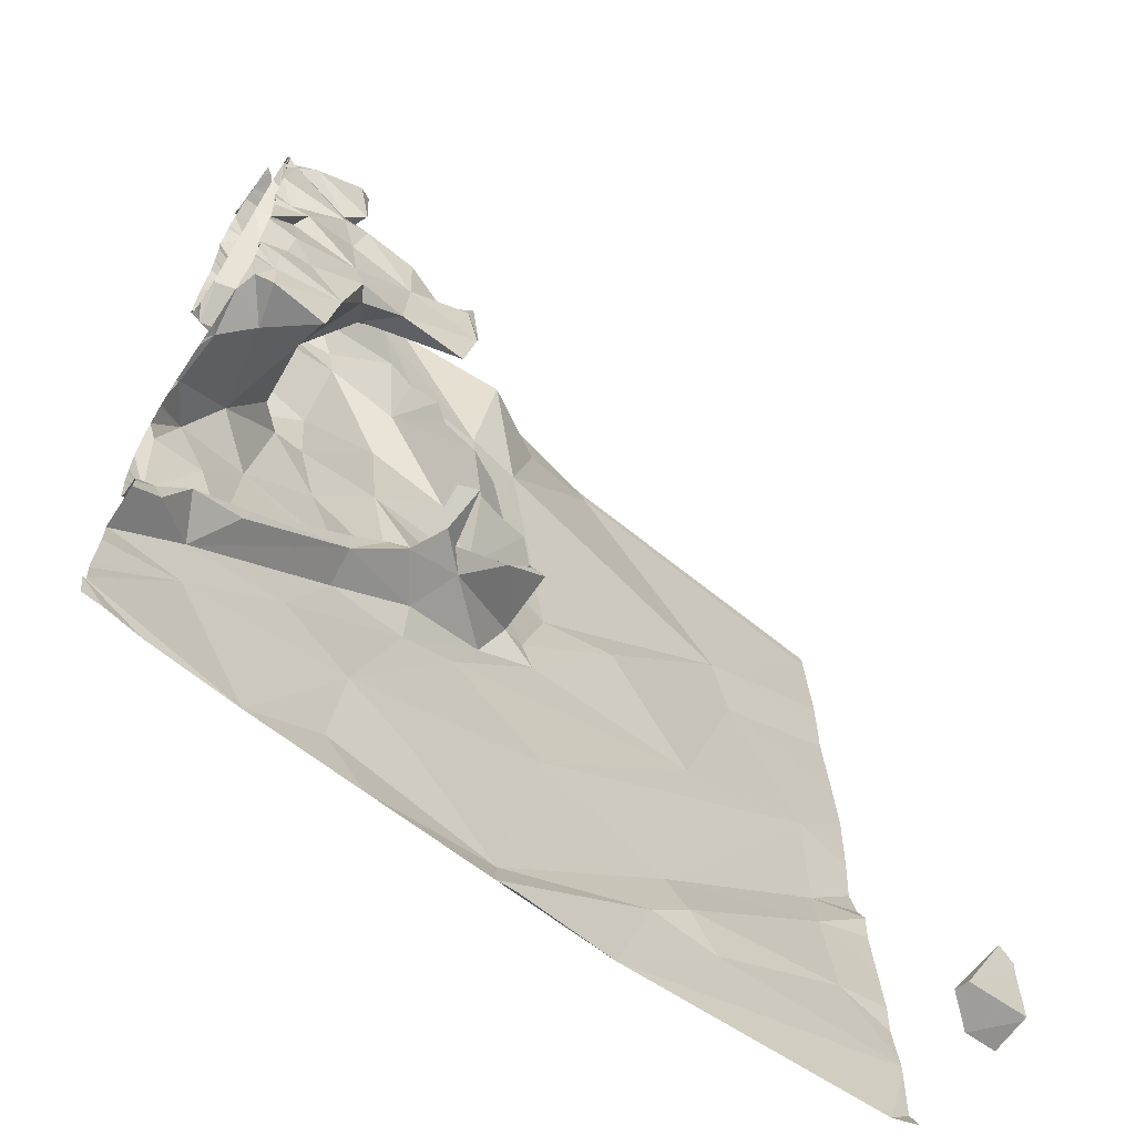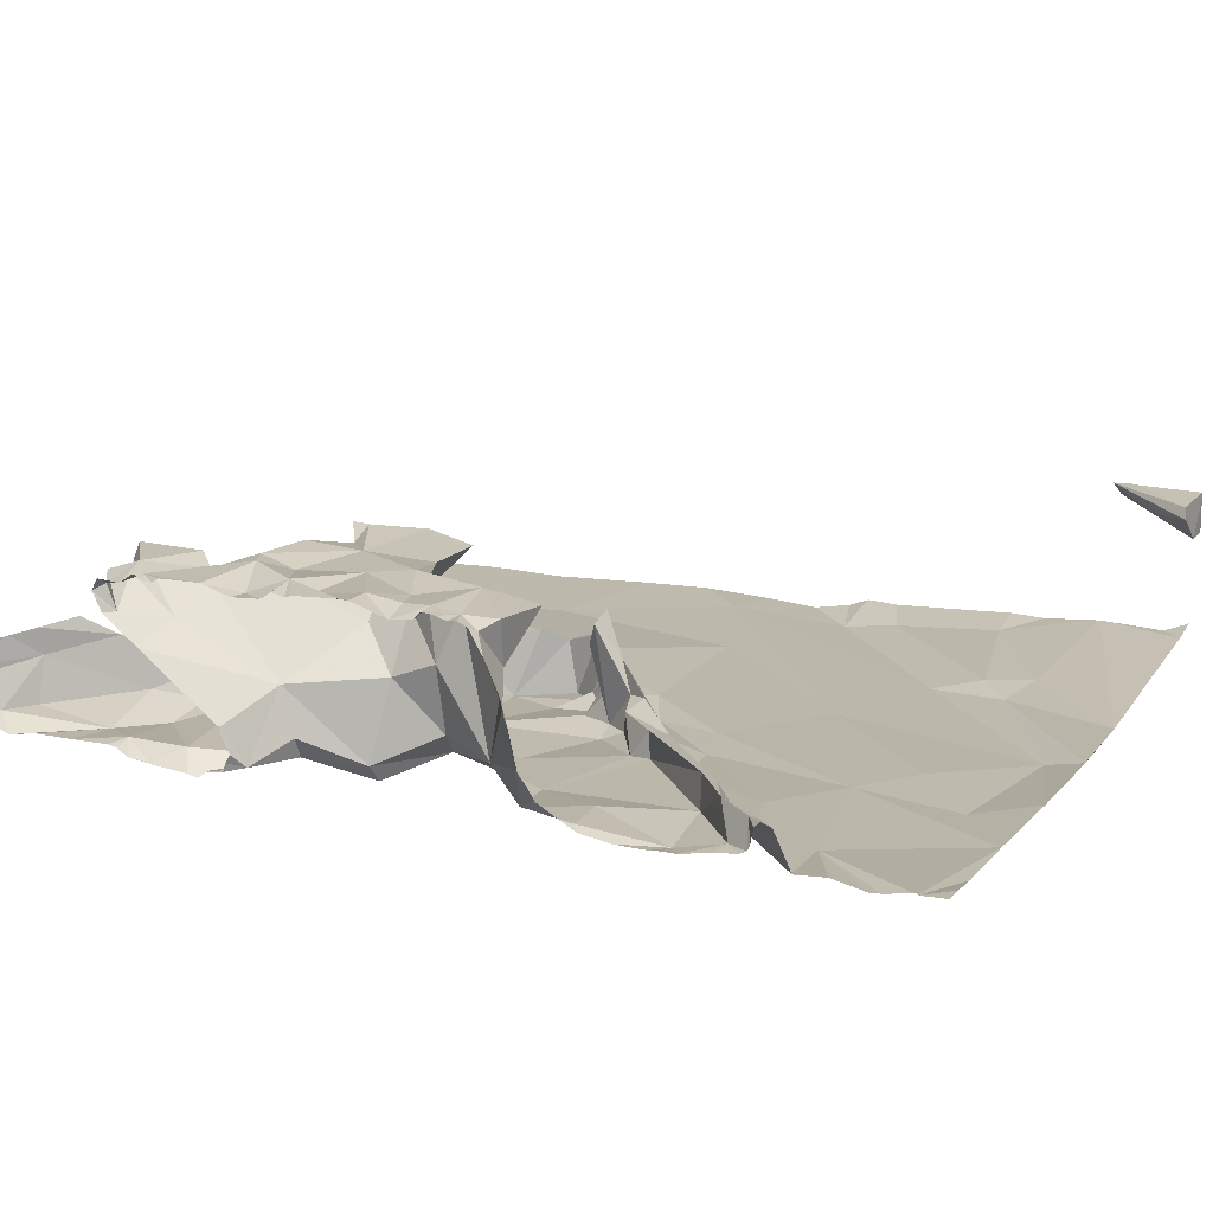
<metadata>
{"format":"obj","ext":"obj","renderer":"f3d","projection":"perspective","resolution":1024,"background":"white","views":[{"elev":-65.1,"azim":-35.4,"up":"+Y"},{"elev":16.8,"azim":-65.5,"up":"+Z"}]}
</metadata>
<code>
v 40.44 -81.47 0.3368
v 40.29 -81.16 1.346
v 40.28 -81.17 1.343
v 40.28 -81.16 1.361
v 40.8 -80.43 1.964
v 40.28 -80.61 1.999
v 40.45 -80.97 1.793
v 42.1 -87.28 -2.194
v 40.28 -89.78 -1.93
v 44.01 -90.31 -2.331
v 40.95 -81.56 -1.828
v 40.28 -82.69 -1.65
v 40.49 -82.95 -1.794
v 41.15 -81.15 0.8936
v 41.12 -76.45 2.105
v 40.28 -76.83 1.99
v 40.28 -76.99 2.051
v 40.52 -72.72 1.125
v 40.28 -72.52 1.15
v 40.28 -72.35 1.497
v 40.46 -68.58 -1.288
v 40.28 -68.15 -1.53
v 40.28 -68.4 -1.293
v 40.75 -72.66 -1.64
v 40.28 -72.48 -1.681
v 40.28 -72.71 -1.725
v 40.3 -73.47 -1.948
v 40.28 -73.46 -1.948
v 40.28 -73.48 -1.95
v 40.28 -72.95 -1.891
v 40.31 -72.97 1.816
v 40.28 -73 1.831
v 40.54 -73.39 2.001
v 40.88 -77.04 1.92
v 40.28 -78.08 2.121
v 40.99 -78.24 2.078
v 40.28 -78.26 2.116
v 40.28 -79.12 1.848
v 40.28 -76.32 1.912
v 40.28 -76.54 2.071
v 40.77 -74.1 -1.657
v 40.28 -74.39 -2.025
v 40.5 -74.75 -1.982
v 40.51 -72.51 1.71
v 40.28 -72.46 1.859
v 40.47 -68.74 -0.5322
v 40.28 -68.7 0.1866
v 40.45 -68.82 0.08014
v 40.28 -88.14 -1.91
v 40.28 -88.26 -1.934
v 40.7 -84.87 -2.033
v 40.28 -84.82 -1.955
v 40.28 -85.15 -1.951
v 40.66 -86.02 -1.742
v 40.71 -86.4 -1.149
v 40.28 -86.54 -1.661
v 40.28 -86.61 -1.563
v 40.28 -86.67 -1.169
v 41.44 -85.55 -1.145
v 42.46 -84.72 -1.946
v 42.87 -84.58 -1.304
v 40.79 -90.42 -1.957
v 40.2 -89.86 -1.92
v 40.28 -90.42 -1.925
v 46.11 -86.55 -2.42
v 40.31 -87.41 -1.975
v 41.92 -85.99 -2.066
v 44.35 -85.3 -2.326
v 45.84 -89.06 -2.518
v 40.93 -86.5 -1.24
v 46.83 -90.4 -2.444
v 42.69 -84.97 -1.366
v 41.52 -78.96 1.971
v 40.91 -79.12 2
v 40.76 -79.81 2.078
v 42.41 -80.07 2.028
v 40.28 -79.86 2.091
v 40.87 -81.25 1.956
v 42.21 -81.47 1.892
v 42.49 -79.56 1.599
v 41.61 -80.59 -1.295
v 42.29 -79.05 0.3309
v 42.43 -79.18 -1.194
v 40.35 -81.8 -0.8443
v 43 -79.04 -1.76
v 42.68 -81.22 -2.119
v 41.72 -82.82 -1.877
v 45.12 -82.49 -2.097
v 45.13 -82.47 -1.479
v 45.23 -82.87 -1.555
v 45.16 -82.03 -2.109
v 44.39 -79.87 -2.239
v 46.62 -80.7 -2.418
v 46.67 -81.22 -2.203
v 46.1 -81.5 -1.521
v 45.29 -83.27 -2.356
v 47.8 -87.57 -2.545
v 51.1 -84.44 -2.727
v 50.12 -89.49 -2.837
v 47.34 -82.85 -2.678
v 49.97 -90.41 -2.604
v 48.99 -79.56 -2.459
v 48.95 -79.9 -1.086
v 49.56 -79.3 -1.069
v 47.02 -80.24 -0.4507
v 47.1 -80.67 -2.229
v 46.77 -80.47 0.09498
v 46.78 -81.32 -1.373
v 47.07 -81 -0.6999
v 46.49 -81.77 -1.295
v 47.24 -80.56 0.3147
v 47.51 -80.79 -1.041
v 47.47 -80.68 -1.349
v 45.9 -78.02 -2.205
v 47.48 -79.91 -2.258
v 48.09 -80.09 -2.356
v 48.29 -78.78 -2.516
v 48.52 -79.63 -2.07
v 48.21 -80.33 -1.342
v 48.61 -82.6 -2.648
v 47.25 -81.87 -2.394
v 49.35 -80.89 -2.839
v 47.91 -80.98 -1.514
v 49.91 -79.58 -2.602
v 50.01 -79.09 -1.154
v 50.79 -80.23 -2.773
v 43.81 -78.63 -1.977
v 42.4 -77.97 -0.1213
v 49.7 -78.5 -1.353
v 40.28 -85.87 -1.809
v 40.28 -86.4 -1.74
v 40.28 -87.04 -1.122
v 40.28 -79.67 1.9
v 40.28 -83.1 -1.87
v 40.28 -82.08 -1.154
v 55.35 -80.12 -2.947
v 40.28 -68.42 -1.17
v 40.28 -68.53 -0.6492
v 40.28 -79.15 1.847
v 42.56 -77.36 1.969
v 42.77 -78.39 2.096
v 44 -76.47 1.955
v 41.96 -75.17 2.116
v 40.72 -75.67 1.823
v 42.4 -75.81 1.884
v 42.97 -78.51 1.757
v 43.92 -78.24 1.929
v 40.28 -74.91 2.061
v 43.24 -77.98 1.174
v 42.62 -74.86 2.066
v 42.05 -74.01 1.8
v 43.11 -77.07 0.7305
v 45.83 -77.06 2.041
v 40.28 -74.84 2.056
v 42.82 -74.75 1.622
v 45.61 -78.21 1.86
v 43.89 -75.15 2.067
v 45.41 -76.3 1.389
v 45.49 -75.78 2.084
v 44.94 -75.71 1.796
v 42.19 -73.97 1.386
v 45.64 -75.31 2.062
v 42.54 -73.52 1.991
v 44 -73.47 -1.797
v 42.51 -72.56 -1.914
v 41.55 -75.88 -0.301
v 40.32 -75.22 -0.9009
v 40.28 -74.09 -0.06279
v 40.51 -75.68 -1.783
v 41.41 -76.25 -1.363
v 41.35 -73.54 0.8789
v 41.63 -76.24 -1.845
v 44.08 -75.57 1.529
v 45.73 -74.32 -1.661
v 45.67 -75.56 -2.235
v 43.7 -76.77 -2.034
v 42.21 -77.75 -2.327
v 41.97 -77.65 -1.943
v 40.28 -73.35 0.512
v 41 -72.99 2.109
v 42.19 -72.19 2.124
v 42.49 -71.97 1.923
v 41.05 -72.17 1.825
v 41.58 -72.35 1.654
v 40.85 -68.85 -1.522
v 40.28 -68.14 -1.536
v 40.62 -68.95 -0.1296
v 41.24 -69.41 -0.02066
v 42.83 -70.76 -0.4253
v 42.95 -70.72 -1.583
v 42.44 -70.39 0.2058
v 42.98 -71.03 -0.282
v 44.72 -68.23 -1.777
v 43.4 -71.48 -0.3335
v 44.82 -72.82 -1.574
v 44.65 -72.81 -0.4592
v 45.24 -71.88 -1.66
v 45.54 -73.55 -1.682
v 45.2 -73.39 -0.5987
v 45.73 -73.9 -0.8589
v 46.25 -74.3 -0.9634
v 41.36 -71.81 -1.778
v 43.2 -71.6 -1.5
v 41.78 -69.89 -0.5428
v 40.28 -68.7 -0.5844
v 40.28 -68.71 -0.854
v 40.28 -68.7 -0.5331
v 40.39 -68.81 0.1284
v 40.28 -68.71 -0.2447
v 41.73 -69.83 0.07493
v 40.77 -69.47 -1.526
v 41.48 -69.93 -1.554
v 43.85 -72.58 -1.792
v 45.11 -73.39 -0.8292
v 45.94 -76.5 1.893
v 46.38 -74.64 -0.5769
v 46.55 -74.59 -1.923
v 46.93 -73.59 -1.875
v 47.58 -75.72 -0.838
v 46.77 -75.04 -0.7845
v 47.58 -75.78 -0.6855
v 48.13 -76.17 -2.149
v 48.24 -76.62 -0.8075
v 48.68 -76.94 -2.309
v 49.09 -76.22 -2.349
v 48.2 -71.92 -1.855
v 48.22 -76.52 -1.306
v 48.81 -77.32 -1.192
v 49.3 -78 -1.023
v 51.13 -77.36 -2.846
v 49.92 -78.62 -2.574
v 48.75 -77.55 -2.538
v 49.64 -78.73 -2.579
v 47.66 -76.33 -2.126
v 45.79 -68.01 -1.84
v 48.38 -69.46 -1.176
v 47.95 -68.16 -1.856
v 49.61 -71.92 -2.105
v 50.21 -69.6 -2.181
v 40.28 -74.86 -1.917
v 40.28 -75.42 -1.467
v 40.28 -69.95 -1.819
v 40.28 -69.4 -1.565
v 40.28 -73.56 -1.967
v 40.28 -71.57 -1.704
v 40.28 -73.32 0.5213
v 40.28 -68.7 0.1867
v 50.49 -79.46 -2.765
v 54.53 -85.55 -3.023
v 53.99 -87.48 -2.855
v 53.01 -90.28 -2.83
v 54.94 -86.73 -2.765
v 55.66 -87.78 -2.833
v 50.47 -90.42 -2.582
v 50.32 -90.42 -2.578
v 58.96 -83.23 -3.017
v 59.11 -85.87 -2.855
v 58.94 -90.31 0.8293
v 59.96 -88.31 0.9935
v 58.79 -90.38 0.5509
v 59.58 -90.42 -0.1071
v 59.59 -89.38 0.4304
v 60.13 -88.49 0.6882
v 59.81 -90.2 -2.692
v 58.91 -78.91 -3.043
v 59.08 -81.82 -3.258
v 53.09 -77.01 -2.741
v 57.15 -74.75 -3.192
v 60.33 -90.37 -2.311
v 60.35 -90.37 -2.311
v 56.67 -72.85 -3.137
v 52.41 -68.21 -2.859
v 40.28 -68.13 -1.536
v 40.28 -87.44 -1.97
v 40.28 -87.39 -1.858
v 40.28 -87.46 -1.97
v 40.28 -81.66 0.01295
v 40.28 -81.59 0.1855
v 40.28 -82.69 -1.65
v 40.28 -81.5 0.6086
v 40.28 -81.14 1.378
v 40.28 -80.85 1.891
v 40.28 -79.16 1.85
v 40.28 -84.55 -1.981
v 40.28 -82.25 -1.4
v 40.28 -80.41 1.976
v 40.28 -89.15 -2.049
v 40.28 -89.85 -1.927
v 40.28 -74.63 -2.083
v 40.28 -75.59 1.848
v 40.28 -74.95 2.048
v 40.28 -76.25 1.894
v 40.28 -73.45 -1.945
v 40.28 -73.25 0.5778
v 40.28 -68.63 -0.4313
v 40.28 -72.33 1.637
v 40.28 -70.01 -1.828
v 40.28 -69.97 -1.825
v 40.28 -73.57 1.937
v 40.28 -73.33 2.058
v 40.28 -72.98 1.825
v 40.28 -72.91 1.827
v 40.28 -70.69 -1.71
v 40.28 -78.16 2.111
v 40.28 -74.92 2.056
v 40.28 -72.3 1.585
v 40.28 -86.76 -1.084
v 40.28 -86.81 -1.045
v 40.28 -88.91 -2.066
v 40.28 -80.15 2.044
v 40.28 -81.86 -0.8692
v 40.28 -86.87 -1.077
v 40.28 -83.81 -1.979
v 40.28 -82.2 -1.36
v 40.28 -75.32 -1.66
v 40.28 -73.76 1.932
v 40.28 -73.96 2.034
v 40.28 -68.13 -1.536
v 40.28 -68.7 -0.4827
v 40.28 -75.25 -1.859
v 40.28 -75.17 -0.9006
v 40.28 -75.19 -0.9682
v 40.28 -69.12 -1.551
v 40.28 -68.95 -1.335
v 40.28 -68.7 0.1867
v 40.28 -89.88 -1.93
v 40.28 -67.9 -1.54
v 60.35 -82.79 -2.909
v 41.71 -90.38 -2.119
v 42.14 -90.04 -2.13
v 42.14 -90.08 -2.129
v 42.14 -90.1 -2.131
v 51.49 -90.34 -2.717
v 50.22 -90.41 -2.593
v 60.12 -67.9 -3.398
v 49.06 -67.9 -2.261
v 44.46 -67.9 -1.762
v 44.71 -67.9 -1.765
v 40.64 -67.9 -1.541
v 43.25 -67.9 -1.686
v 46.45 -67.9 -1.936
v 41.39 -67.9 -1.553
v 45.76 -67.9 -1.834
v 50.17 -67.9 -2.442
v 48.29 -67.9 -2.025
v 41.09 -67.9 -1.541
v 52.65 -67.9 -2.896
v 52.58 -67.9 -2.894
v 52.07 -67.9 -2.837
v 48.71 -67.9 -2.059
v 52.39 -67.9 -2.875
v 44.18 -67.9 -1.75
v 60.35 -71.05 -3.277
v 60.35 -82.79 -2.909
v 60.35 -90.42 -0.1096
v 60.35 -82.79 -2.909
v 60.35 -73.12 -3.299
v 60.35 -72.11 -3.281
v 60.35 -88.61 0.819
v 60.35 -79.34 -3.172
v 60.35 -68.37 -3.385
v 60.35 -67.9 -3.406
v 60.35 -89.68 -2.716
v 60.35 -88.62 0.7466
v 60.35 -88.64 0.6894
v 60.35 -82.04 -2.873
v 60.35 -88.84 0.8959
v 60.35 -82.79 -2.909
v 60.35 -82.79 -2.909
v 60.35 -89.09 0.4369
v 60.35 -90.39 0.8745
v 60.35 -90.4 0.7538
v 60.35 -80.56 -3.258
v 60.35 -81.99 -2.882
v 60.35 -90.29 -2.455
v 60.35 -81.5 -3.083
v 60.35 -75.8 -3.163
v 60.35 -84.37 -2.829
v 60.35 -82.77 -2.909
v 60.35 -86.67 -2.776
v 60.35 -88.59 0.927
v 60.35 -68.33 -3.385
v 60.35 -68.27 -3.389
v 60.35 -88.32 -2.659
v 60.35 -77.45 -3.102
v 60.35 -87.91 -2.667
v 60.35 -90.01 0.101
v 60.35 -90.36 -2.318
v 60.35 -88.04 -2.658
v 60.35 -85.79 -2.75
v 60.35 -90.36 -2.318
v 60.35 -88.07 -2.657
g obj_0
f 1 2 3
f 3 280 1
f 1 14 2
f 2 4 3
f 278 1 280
f 14 1 81
f 7 2 14
f 4 2 281
f 277 1 278
f 80 14 81
f 84 81 1
f 311 1 277
f 81 82 80
f 84 11 81
f 311 84 1
f 82 146 80
f 83 82 81
f 11 84 135
f 135 84 311
f 80 146 76
f 149 146 82
f 83 81 85
f 82 83 128
f 135 314 11
f 141 76 146
f 79 80 76
f 147 146 149
f 314 285 11
f 147 141 146
f 147 149 156
f 12 11 285
f 5 6 7
f 6 5 286
f 5 7 78
f 6 282 7
f 286 5 310
f 5 78 76
f 77 310 5
f 75 5 76
f 76 78 79
f 5 75 77
f 73 75 76
f 75 133 77
f 73 74 75
f 73 76 141
f 133 75 283
f 74 73 36
f 74 139 75
f 141 140 73
f 139 283 75
f 73 140 36
f 74 36 38
f 38 139 74
f 142 140 141
f 36 140 34
f 36 37 38
f 147 142 141
f 140 142 145
f 15 34 140
f 37 36 34
f 142 147 153
f 145 15 140
f 142 150 145
f 37 34 304
f 156 153 147
f 159 142 153
f 143 15 145
f 142 157 150
f 143 145 150
f 35 304 34
f 153 215 159
f 159 160 142
f 143 144 15
f 142 160 157
f 143 150 151
f 159 215 162
f 162 160 159
f 144 143 148
f 39 15 144
f 151 33 143
f 154 148 143
f 148 305 144
f 39 144 292
f 15 39 40
f 151 180 33
f 33 154 143
f 305 291 144
f 292 144 290
f 16 15 40
f 180 31 33
f 163 180 151
f 154 33 317
f 290 144 291
f 15 16 17
f 31 180 44
f 31 32 33
f 163 181 180
f 317 33 316
f 35 15 17
f 44 45 31
f 183 44 180
f 32 300 33
f 32 31 301
f 163 182 181
f 299 316 33
f 45 302 31
f 180 184 183
f 299 33 300
f 301 31 302
f 8 9 330
f 330 9 288
f 330 10 8
f 9 8 287
f 330 288 331
f 331 10 330
f 8 10 65
f 287 8 309
f 331 288 326
f 332 10 331
f 65 10 69
f 65 68 8
f 309 8 50
f 326 332 331
f 69 97 65
f 69 10 71
f 65 100 68
f 8 68 67
f 8 49 50
f 65 97 98
f 69 99 97
f 71 99 69
f 100 96 68
f 65 120 100
f 67 68 96
f 66 8 67
f 49 8 66
f 65 98 120
f 99 98 97
f 71 101 99
f 100 121 96
f 120 122 100
f 49 66 276
f 136 120 98
f 98 99 249
f 99 101 250
f 121 100 122
f 120 126 122
f 276 66 274
f 265 136 98
f 126 120 136
f 249 99 250
f 265 98 249
f 250 101 333
f 122 126 124
f 136 265 268
f 126 136 267
f 249 250 252
f 266 265 249
f 333 251 250
f 126 248 124
f 267 136 268
f 265 385 268
f 248 126 267
f 250 253 252
f 252 256 249
f 249 256 266
f 360 265 266
f 251 253 250
f 248 231 124
f 271 267 268
f 265 360 385
f 385 377 268
f 230 248 267
f 253 257 252
f 256 252 257
f 374 266 256
f 360 266 373
f 253 251 392
f 231 248 230
f 358 271 268
f 267 271 230
f 268 377 357
f 257 253 389
f 257 390 256
f 376 266 374
f 374 256 366
f 266 376 373
f 392 251 264
f 392 389 253
f 230 224 231
f 353 271 358
f 358 268 357
f 271 238 230
f 389 386 257
f 390 378 256
f 390 257 380
f 379 366 256
f 392 264 384
f 224 230 225
f 361 271 353
f 225 230 238
f 238 271 272
f 380 257 386
f 256 378 328
f 328 379 256
f 264 363 384
f 222 224 225
f 271 361 272
f 225 238 226
f 272 239 238
f 378 368 328
f 379 328 369
f 363 264 375
f 225 218 222
f 361 382 272
f 225 226 218
f 236 226 238
f 238 239 236
f 344 239 272
f 356 328 368
f 369 328 354
f 222 218 217
f 272 382 335
f 197 218 226
f 226 236 235
f 236 239 336
f 344 272 349
f 239 344 336
f 354 328 356
f 198 217 218
f 382 383 335
f 335 347 272
f 197 226 193
f 198 218 197
f 235 236 237
f 193 226 235
f 336 350 236
f 349 272 351
f 335 383 362
f 272 347 348
f 190 197 193
f 195 198 197
f 236 350 237
f 237 345 235
f 193 235 343
f 351 272 348
f 190 193 352
f 190 195 197
f 350 345 237
f 345 341 235
f 343 235 341
f 343 338 193
f 352 340 190
f 352 193 337
f 337 193 338
f 342 190 340
f 346 190 342
f 346 185 190
f 185 346 273
f 346 339 273
f 273 318 185
f 273 339 327
f 318 186 185
f 11 12 13
f 12 279 13
f 11 13 87
f 134 13 279
f 13 51 87
f 86 11 87
f 13 134 51
f 51 60 87
f 86 87 60
f 11 86 81
f 134 313 51
f 51 54 60
f 88 86 60
f 85 81 86
f 284 51 313
f 54 51 53
f 86 88 91
f 92 85 86
f 52 51 284
f 53 130 54
f 51 52 53
f 91 92 86
f 92 127 85
f 54 130 131
f 92 91 93
f 85 127 177
f 92 114 127
f 91 94 93
f 92 93 114
f 177 127 176
f 114 175 127
f 114 93 115
f 176 127 175
f 177 176 172
f 234 175 114
f 114 115 117
f 93 106 115
f 164 176 175
f 176 164 172
f 232 234 114
f 234 174 175
f 117 232 114
f 115 116 117
f 174 164 175
f 172 164 41
f 232 117 102
f 164 165 41
f 43 172 41
f 102 233 232
f 165 24 41
f 164 213 165
f 172 43 169
f 41 42 43
f 24 165 202
f 41 24 27
f 203 165 213
f 43 240 169
f 42 289 43
f 244 42 41
f 24 202 245
f 203 202 165
f 41 27 244
f 24 30 27
f 240 320 169
f 240 43 289
f 245 25 24
f 245 202 303
f 203 212 202
f 244 27 29
f 30 293 27
f 26 30 24
f 24 25 26
f 303 202 297
f 211 202 212
f 27 28 29
f 28 27 293
f 297 202 211
f 297 211 298
f 298 211 242
f 242 211 243
f 243 211 323
f 18 19 20
f 306 18 20
f 19 18 294
f 306 44 18
f 246 294 18
f 171 246 18
f 179 246 171
f 18 184 171
f 166 179 171
f 182 171 184
f 161 166 171
f 168 179 166
f 161 171 182
f 166 161 155
f 166 167 168
f 161 182 163
f 166 155 152
f 167 166 169
f 168 167 321
f 169 166 170
f 169 241 167
f 321 167 322
f 178 170 166
f 241 322 167
f 315 241 169
f 178 166 128
f 315 169 320
f 178 128 83
f 21 22 23
f 186 22 21
f 21 23 46
f 185 186 21
f 23 137 46
f 46 185 21
f 46 137 138
f 185 46 189
f 295 46 138
f 185 189 190
f 189 46 188
f 47 46 295
f 189 194 190
f 191 189 188
f 188 46 187
f 46 47 48
f 190 194 195
f 192 194 189
f 191 192 189
f 48 187 46
f 47 247 48
f 196 195 194
f 48 247 208
f 196 198 195
f 247 325 208
f 196 199 198
f 199 200 198
f 198 200 201
f 217 198 201
f 201 200 216
f 201 219 217
f 201 216 220
f 217 219 222
f 220 219 201
f 219 223 222
f 219 220 221
f 223 224 222
f 221 223 219
f 224 223 228
f 228 229 224
f 224 229 129
f 224 129 231
f 231 129 125
f 125 124 231
f 34 15 35
f 55 54 56
f 56 57 55
f 131 56 54
f 55 59 54
f 55 57 58
f 59 60 54
f 307 55 58
f 59 61 60
f 307 308 55
f 88 60 61
f 61 89 88
f 89 91 88
f 91 89 95
f 94 91 95
f 94 95 108
f 108 106 94
f 108 107 106
f 94 106 93
f 105 106 107
f 62 63 64
f 63 62 329
f 63 329 10
f 70 66 67
f 67 59 70
f 66 70 132
f 59 67 72
f 132 275 66
f 72 67 90
f 274 66 275
f 96 90 67
f 96 121 90
f 90 121 110
f 110 121 123
f 123 121 122
f 123 109 110
f 124 123 122
f 109 123 112
f 103 123 124
f 112 123 103
f 112 111 109
f 125 103 124
f 59 55 70
f 312 70 55
f 132 70 312
f 312 55 308
f 79 14 80
f 14 79 78
f 7 14 78
f 61 72 90
f 90 89 61
f 61 59 72
f 90 95 89
f 90 110 95
f 108 95 110
f 102 103 104
f 102 104 233
f 104 129 233
f 109 107 108
f 111 107 109
f 108 110 109
f 111 112 105
f 105 107 111
f 105 112 113
f 105 113 106
f 116 118 117
f 118 116 119
f 115 119 116
f 119 103 118
f 115 113 119
f 119 112 103
f 112 119 113
f 115 106 113
f 102 118 103
f 117 118 102
f 104 103 125
f 129 104 125
f 149 82 128
f 128 152 149
f 149 152 158
f 166 152 128
f 156 149 158
f 173 158 152
f 156 158 153
f 152 155 173
f 215 153 158
f 158 162 215
f 160 162 158
f 150 155 151
f 161 151 155
f 155 150 157
f 151 161 163
f 172 169 170
f 170 178 172
f 172 178 177
f 177 178 85
f 83 85 178
f 157 173 155
f 160 173 157
f 173 160 158
f 180 181 184
f 182 184 181
f 183 184 18
f 18 44 183
f 204 205 206
f 207 205 204
f 324 204 206
f 204 188 207
f 324 211 204
f 207 188 187
f 204 210 188
f 323 211 324
f 211 212 204
f 207 187 319
f 210 204 192
f 203 204 212
f 209 319 187
f 210 192 191
f 192 204 203
f 187 208 209
f 203 194 192
f 209 208 325
f 203 196 194
f 203 214 196
f 214 203 213
f 214 199 196
f 214 213 164
f 214 200 199
f 164 174 214
f 200 214 174
f 200 174 216
f 220 216 174
f 174 221 220
f 174 234 221
f 234 227 221
f 227 234 232
f 221 227 223
f 228 227 232
f 223 227 228
f 232 229 228
f 232 129 229
f 232 233 129
f 187 48 208
f 191 188 210
f 251 333 254
f 334 254 333
f 333 101 334
f 334 255 254
f 334 101 255
f 258 259 260
f 258 260 261
f 371 258 261
f 371 261 372
f 261 355 372
f 262 260 259
f 261 260 262
f 263 262 259
f 262 387 261
f 263 370 262
f 370 387 262
f 387 355 261
f 281 2 7
f 281 7 282
f 45 44 296
f 296 44 306
f 332 63 10
f 332 326 63
f 258 367 259
f 367 258 371
f 367 381 259
f 263 364 365
f 364 263 359
f 370 263 365
f 359 263 259
f 359 259 381
f 388 269 270
f 391 269 388

</code>
